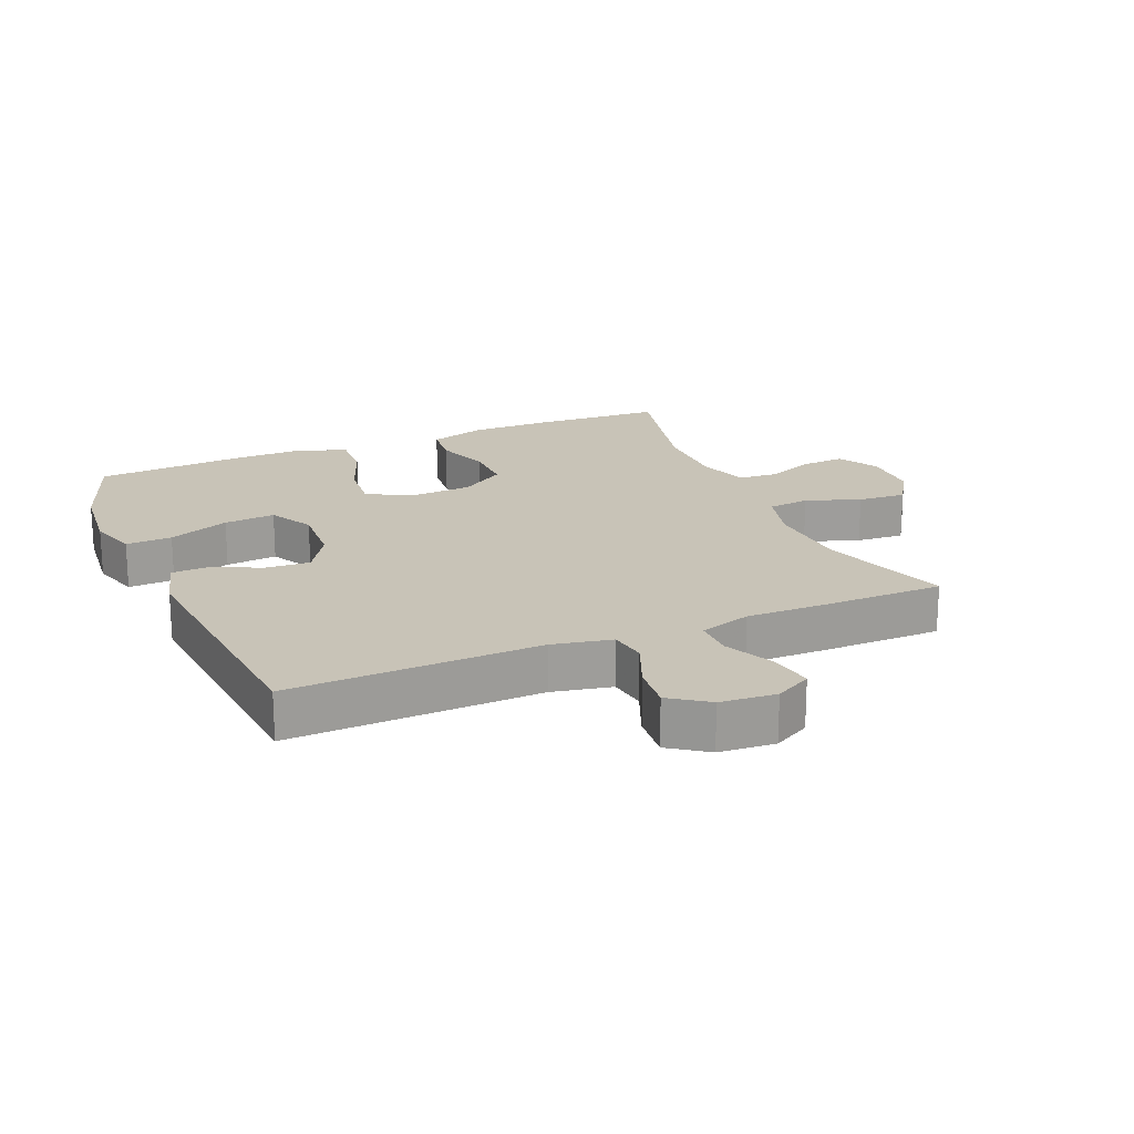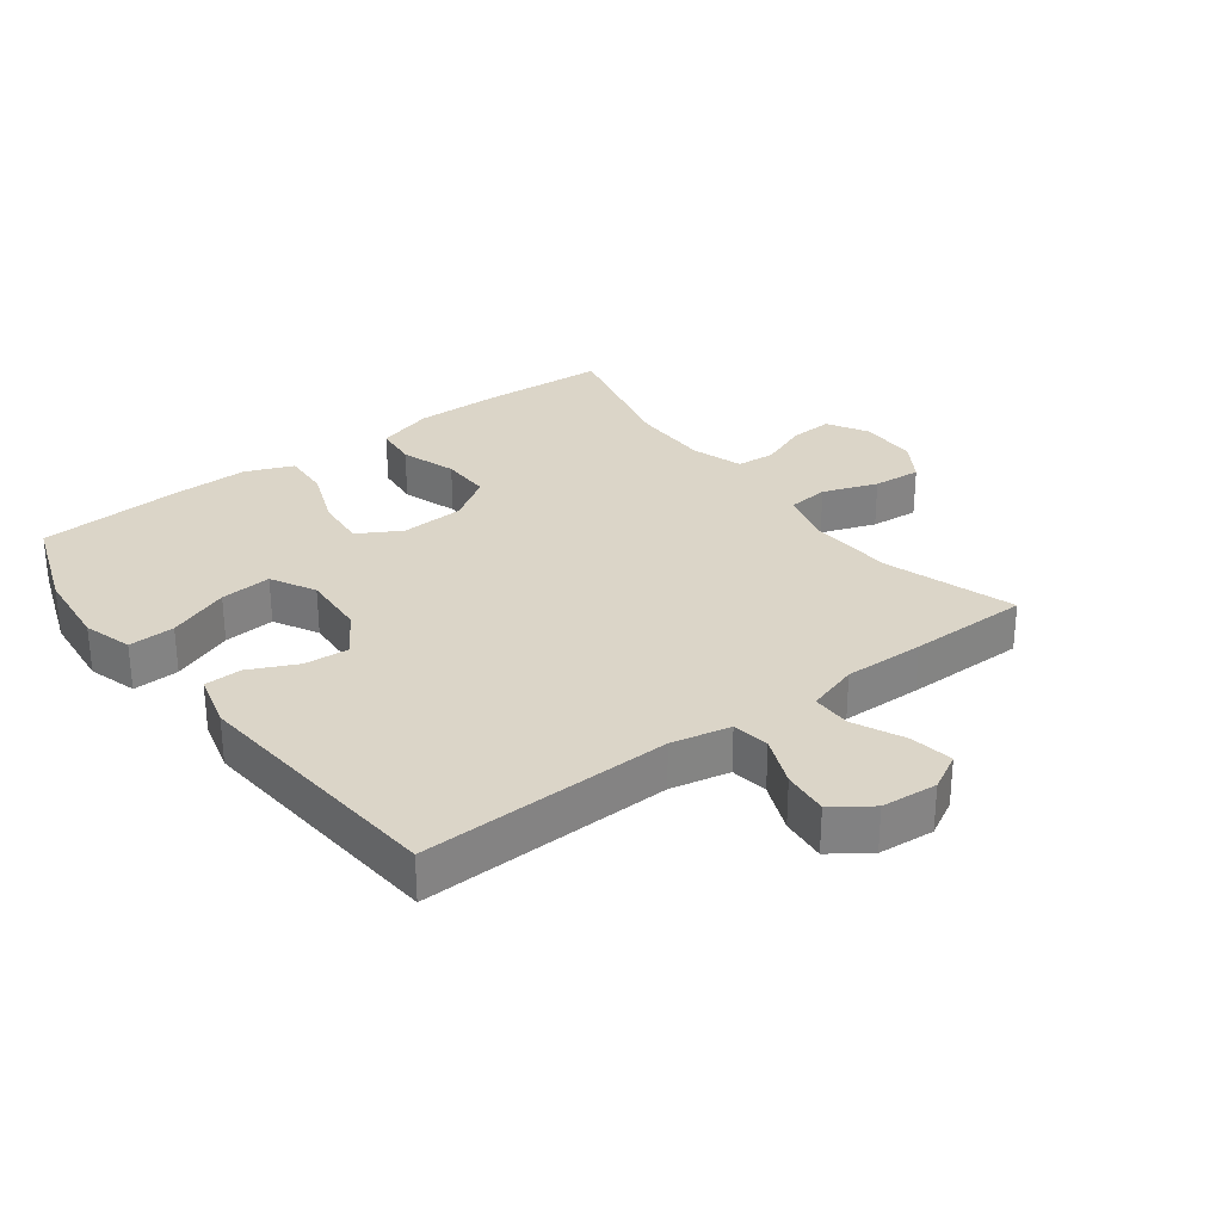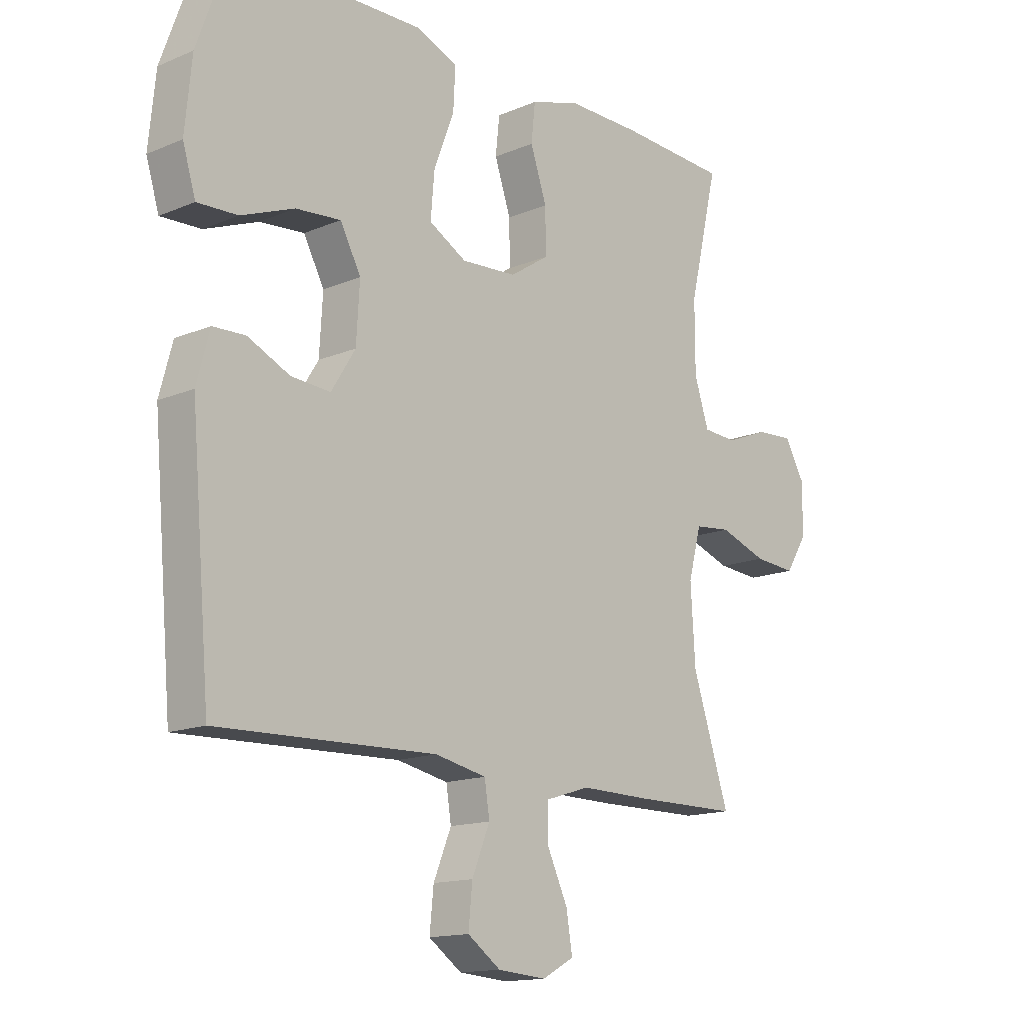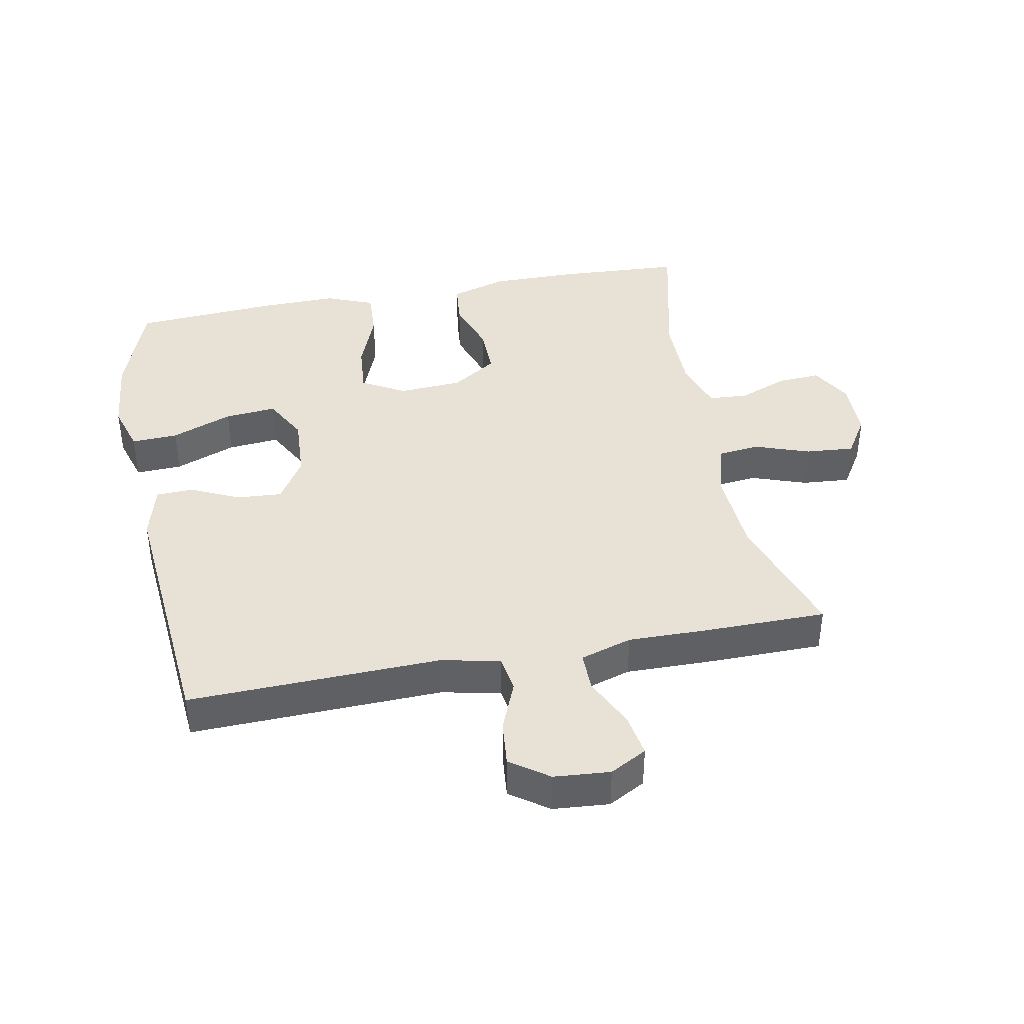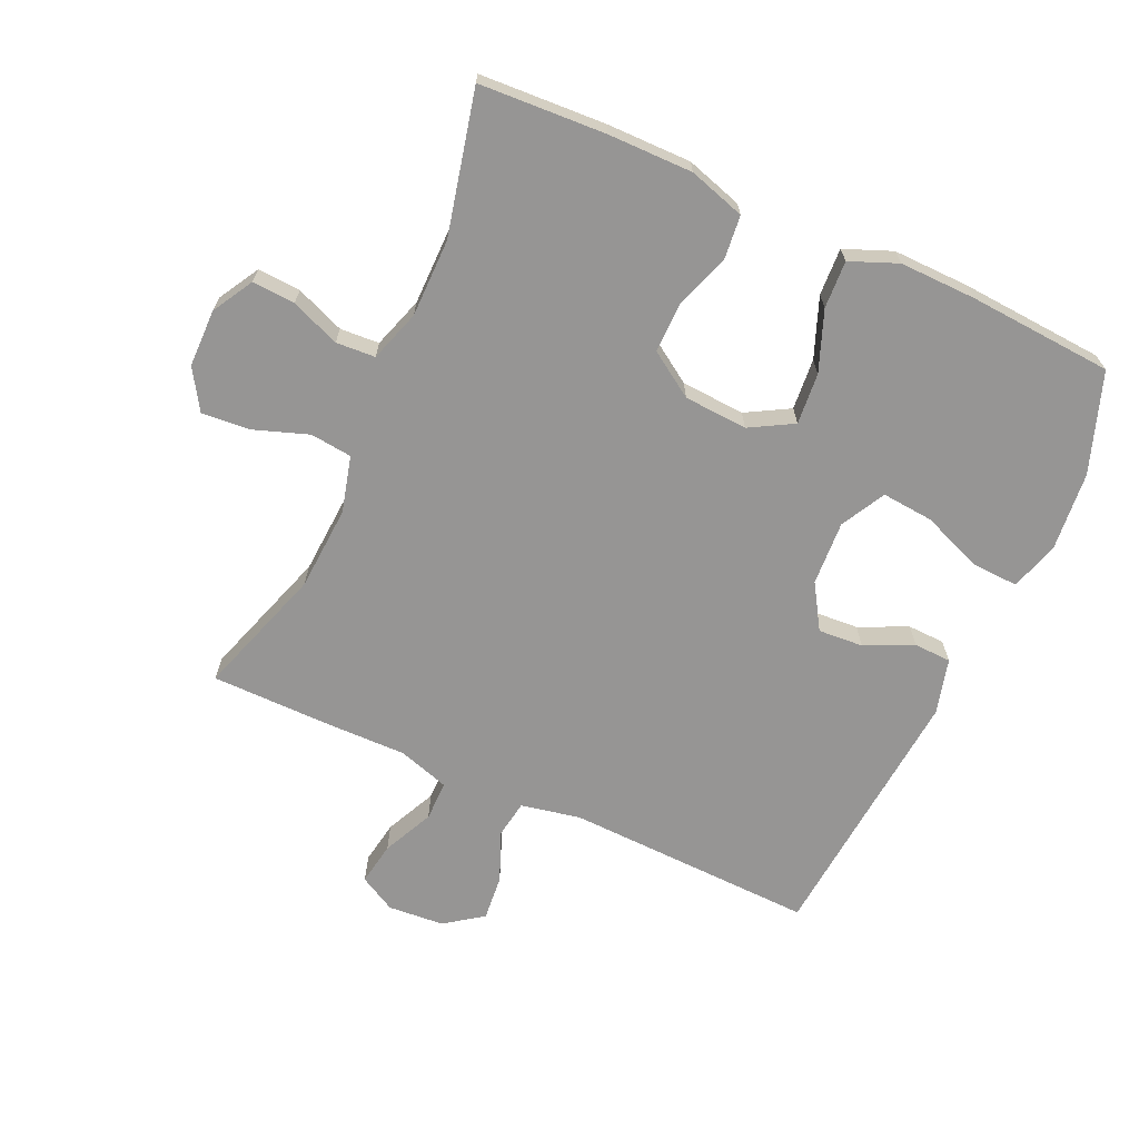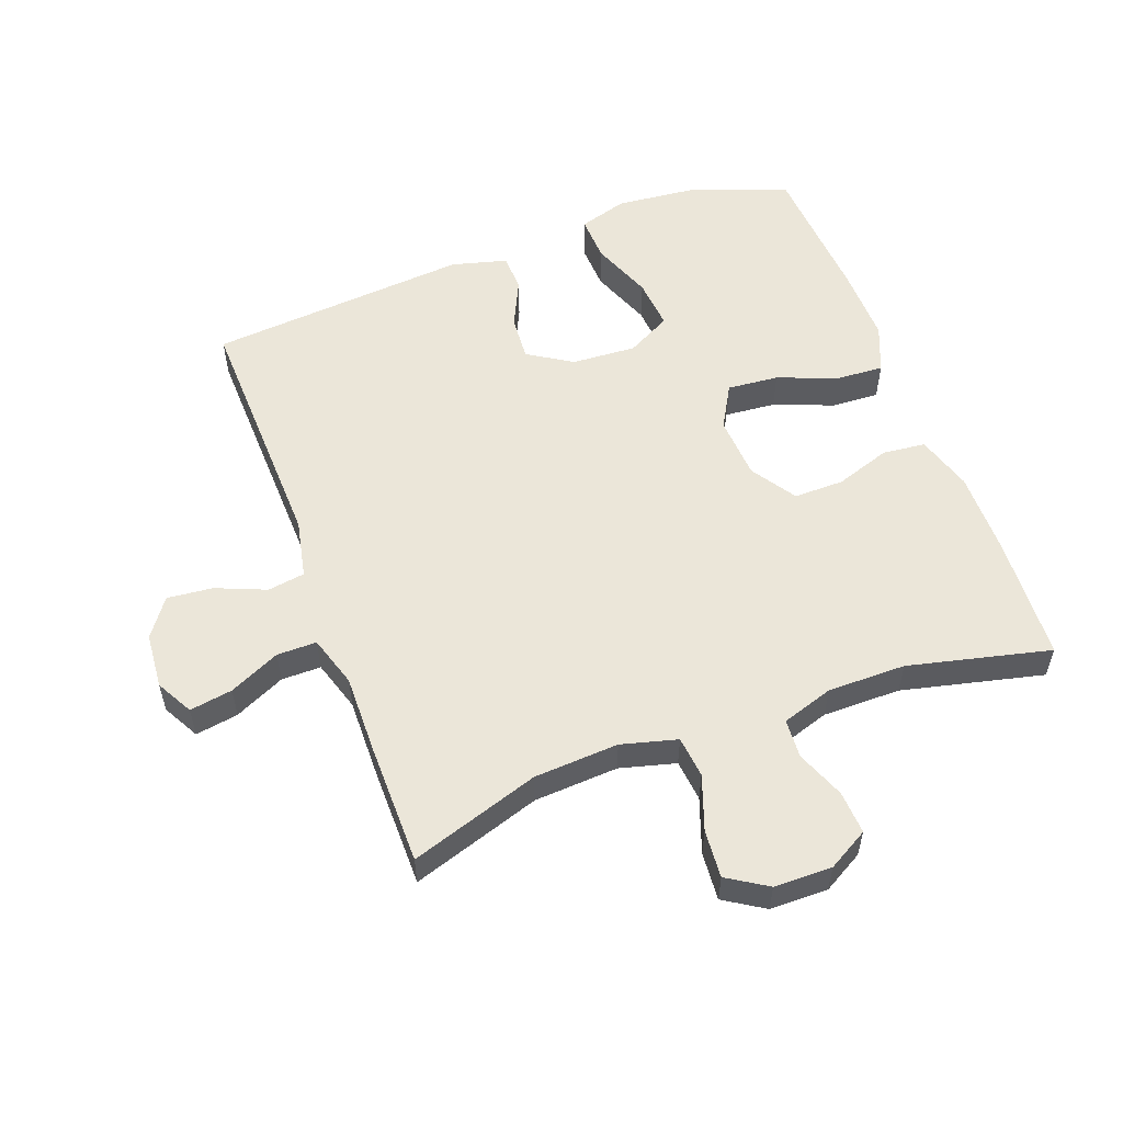
<metadata>
{"format":"obj","ext":"obj","renderer":"f3d","projection":"perspective","resolution":1024,"background":"white","views":[{"elev":19.8,"azim":156.9,"up":"+Y"},{"elev":29.6,"azim":143.1,"up":"+Y"},{"elev":-14.6,"azim":132.4,"up":"+Z"},{"elev":40.4,"azim":169.1,"up":"+Y"},{"elev":-67.6,"azim":-24.5,"up":"+Y"},{"elev":55.4,"azim":-110.3,"up":"+Y"}]}
</metadata>
<code>
v -0.5 0.07 -0.5
v -0.434 0.07 -0.298
v -0.426 0.07 -0.166
v -0.449 0.07 -0.079
v -0.514 0.07 -0.072
v -0.599 0.07 -0.102
v -0.674 0.07 -0.108
v -0.713 0.07 -0.046
v -0.714 0.07 0.044
v -0.678 0.07 0.107
v -0.611 0.07 0.103
v -0.535 0.07 0.073
v -0.474 0.07 0.077
v -0.448 0.07 0.157
v -0.448 0.07 0.279
v -0.5 0.07 0.5
v -0.304 0.07 0.511
v -0.172 0.07 0.512
v -0.084 0.07 0.485
v -0.077 0.07 0.418
v -0.106 0.07 0.332
v -0.107 0.07 0.254
v -0.037 0.07 0.208
v 0.062 0.07 0.202
v 0.129 0.07 0.24
v 0.122 0.07 0.32
v 0.086 0.07 0.413
v 0.082 0.07 0.487
v 0.156 0.07 0.517
v 0.275 0.07 0.515
v 0.5 0.07 0.5
v 0.555 0.07 0.346
v 0.567 0.07 0.223
v 0.544 0.07 0.147
v 0.472 0.07 0.15
v 0.377 0.07 0.187
v 0.297 0.07 0.194
v 0.26 0.07 0.125
v 0.266 0.07 0.025
v 0.309 0.07 -0.044
v 0.379 0.07 -0.039
v 0.454 0.07 -0.004
v 0.512 0.07 -0.006
v 0.535 0.07 -0.092
v 0.5 0.07 -0.5
v 0.11 0.07 -0.488
v 0.018 0.07 -0.507
v 0.009 0.07 -0.565
v 0.041 0.07 -0.643
v 0.048 0.07 -0.714
v -0.011 0.07 -0.756
v -0.098 0.07 -0.763
v -0.155 0.07 -0.732
v -0.144 0.07 -0.665
v -0.107 0.07 -0.586
v -0.107 0.07 -0.524
v -0.187 0.07 -0.499
v -0.312 0.07 -0.501
v -0.5 0 -0.5
v -0.434 0 -0.298
v -0.426 0 -0.166
v -0.449 0 -0.079
v -0.514 0 -0.072
v -0.599 0 -0.102
v -0.674 0 -0.108
v -0.713 0 -0.046
v -0.714 0 0.044
v -0.678 0 0.107
v -0.611 0 0.103
v -0.535 0 0.073
v -0.474 0 0.077
v -0.448 0 0.157
v -0.448 0 0.279
v -0.5 0 0.5
v -0.304 0 0.511
v -0.172 0 0.512
v -0.084 0 0.485
v -0.077 0 0.418
v -0.106 0 0.332
v -0.107 0 0.254
v -0.037 0 0.208
v 0.062 0 0.202
v 0.129 0 0.24
v 0.122 0 0.32
v 0.086 0 0.413
v 0.082 0 0.487
v 0.156 0 0.517
v 0.275 0 0.515
v 0.5 0 0.5
v 0.555 0 0.346
v 0.567 0 0.223
v 0.544 0 0.147
v 0.472 0 0.15
v 0.377 0 0.187
v 0.297 0 0.194
v 0.26 0 0.125
v 0.266 0 0.025
v 0.309 0 -0.044
v 0.379 0 -0.039
v 0.454 0 -0.004
v 0.512 0 -0.006
v 0.535 0 -0.092
v 0.5 0 -0.5
v 0.11 0 -0.488
v 0.018 0 -0.507
v 0.009 0 -0.565
v 0.041 0 -0.643
v 0.048 0 -0.714
v -0.011 0 -0.756
v -0.098 0 -0.763
v -0.155 0 -0.732
v -0.144 0 -0.665
v -0.107 0 -0.586
v -0.107 0 -0.524
v -0.187 0 -0.499
v -0.312 0 -0.501
f 57 58 1 2
f 56 57 2 3
f 53 54 55
f 52 53 55
f 51 52 55
f 50 51 55
f 49 50 55
f 48 49 55
f 47 48 55 56
f 56 3 4
f 47 56 4
f 46 47 4
f 44 45 46
f 43 44 46
f 42 43 46
f 41 42 46
f 40 41 46
f 39 40 46 4
f 34 35 36
f 33 34 36
f 32 33 36
f 31 32 36
f 30 31 36
f 29 30 36
f 28 29 36
f 27 28 36
f 26 27 36
f 25 26 36 37
f 24 25 37 38
f 19 20 21
f 18 19 21
f 17 18 21
f 16 17 21
f 15 16 21
f 14 15 21 22
f 13 14 22 23
f 10 11 12
f 9 10 12
f 8 9 12
f 7 8 12
f 6 7 12
f 5 6 12
f 5 12 13
f 24 38 39
f 23 24 39
f 13 23 39
f 5 13 39
f 4 5 39
f 60 59 116 115
f 61 60 115 114
f 113 112 111
f 113 111 110
f 113 110 109
f 113 109 108
f 113 108 107
f 113 107 106
f 114 113 106 105
f 62 61 114
f 62 114 105
f 62 105 104
f 104 103 102
f 104 102 101
f 104 101 100
f 104 100 99
f 104 99 98
f 62 104 98 97
f 94 93 92
f 94 92 91
f 94 91 90
f 94 90 89
f 94 89 88
f 94 88 87
f 94 87 86
f 94 86 85
f 94 85 84
f 95 94 84 83
f 96 95 83 82
f 79 78 77
f 79 77 76
f 79 76 75
f 79 75 74
f 79 74 73
f 80 79 73 72
f 81 80 72 71
f 70 69 68
f 70 68 67
f 70 67 66
f 70 66 65
f 70 65 64
f 70 64 63
f 71 70 63
f 97 96 82
f 97 82 81
f 97 81 71
f 97 71 63
f 97 63 62
f 1 59 60 2
f 2 60 61 3
f 3 61 62 4
f 4 62 63 5
f 5 63 64 6
f 6 64 65 7
f 7 65 66 8
f 8 66 67 9
f 9 67 68 10
f 10 68 69 11
f 11 69 70 12
f 12 70 71 13
f 13 71 72 14
f 14 72 73 15
f 15 73 74 16
f 16 74 75 17
f 17 75 76 18
f 18 76 77 19
f 19 77 78 20
f 20 78 79 21
f 21 79 80 22
f 22 80 81 23
f 23 81 82 24
f 24 82 83 25
f 25 83 84 26
f 26 84 85 27
f 27 85 86 28
f 28 86 87 29
f 29 87 88 30
f 30 88 89 31
f 31 89 90 32
f 32 90 91 33
f 33 91 92 34
f 34 92 93 35
f 35 93 94 36
f 36 94 95 37
f 37 95 96 38
f 38 96 97 39
f 39 97 98 40
f 40 98 99 41
f 41 99 100 42
f 42 100 101 43
f 43 101 102 44
f 44 102 103 45
f 45 103 104 46
f 46 104 105 47
f 47 105 106 48
f 48 106 107 49
f 49 107 108 50
f 50 108 109 51
f 51 109 110 52
f 52 110 111 53
f 53 111 112 54
f 54 112 113 55
f 55 113 114 56
f 56 114 115 57
f 57 115 116 58
f 58 116 59 1

</code>
